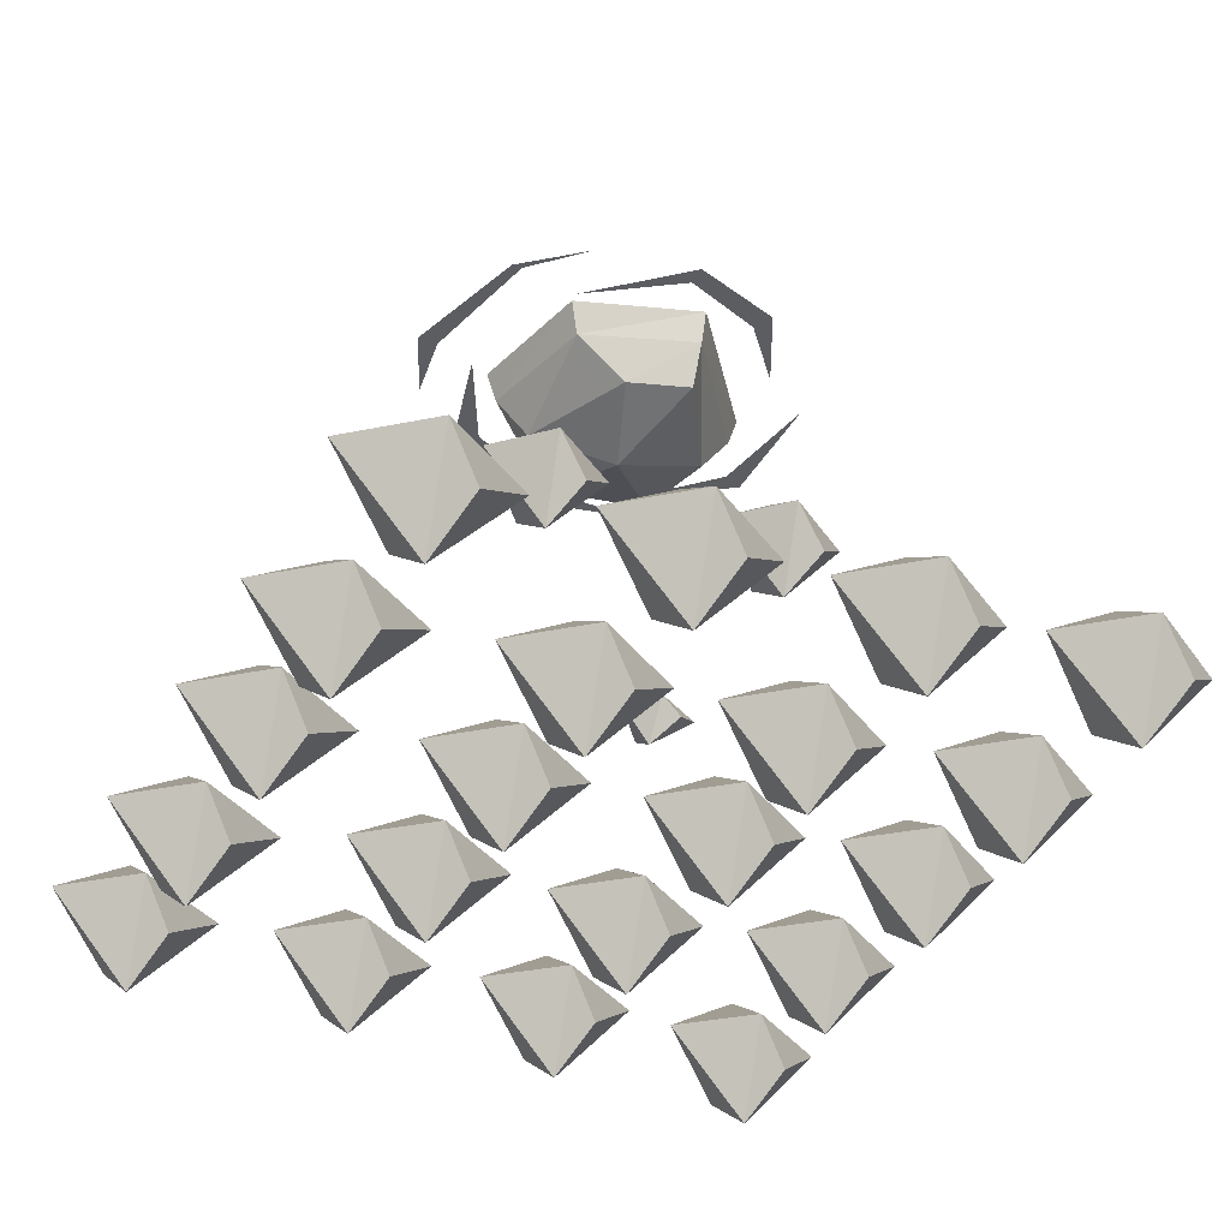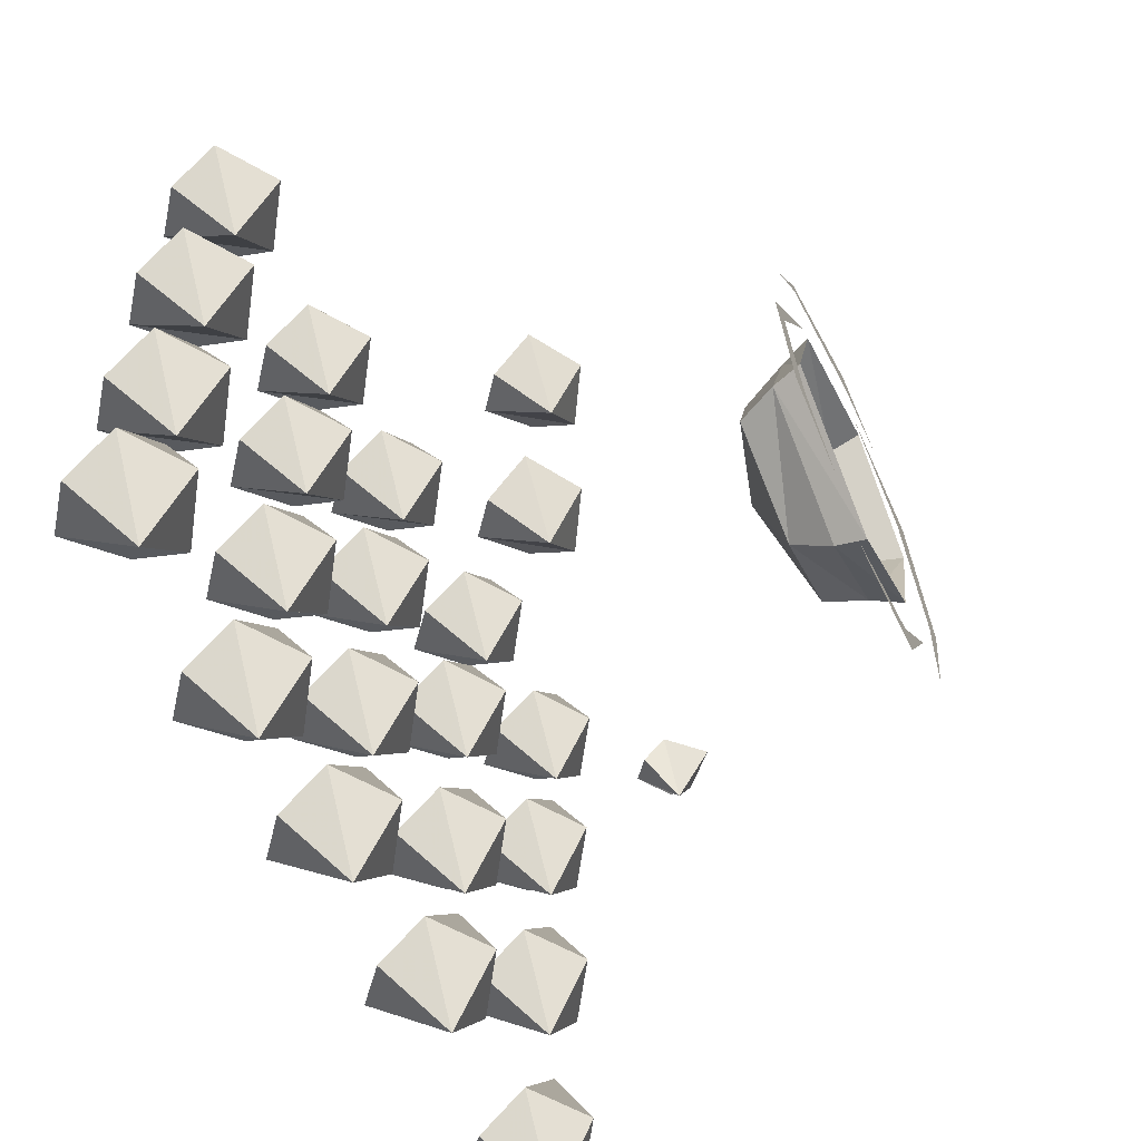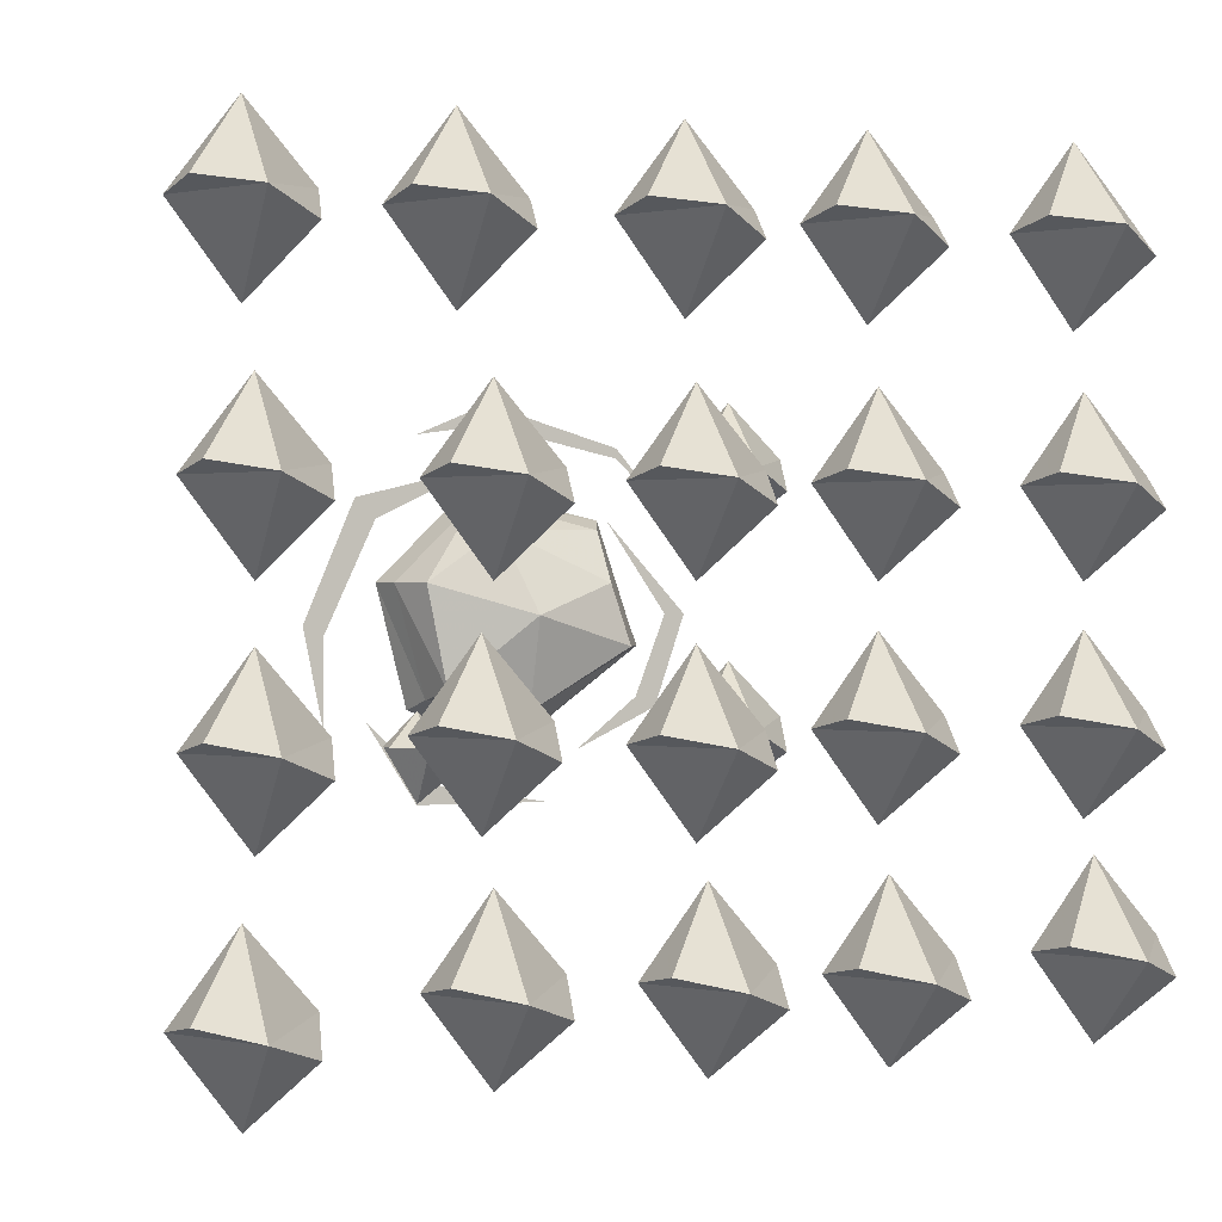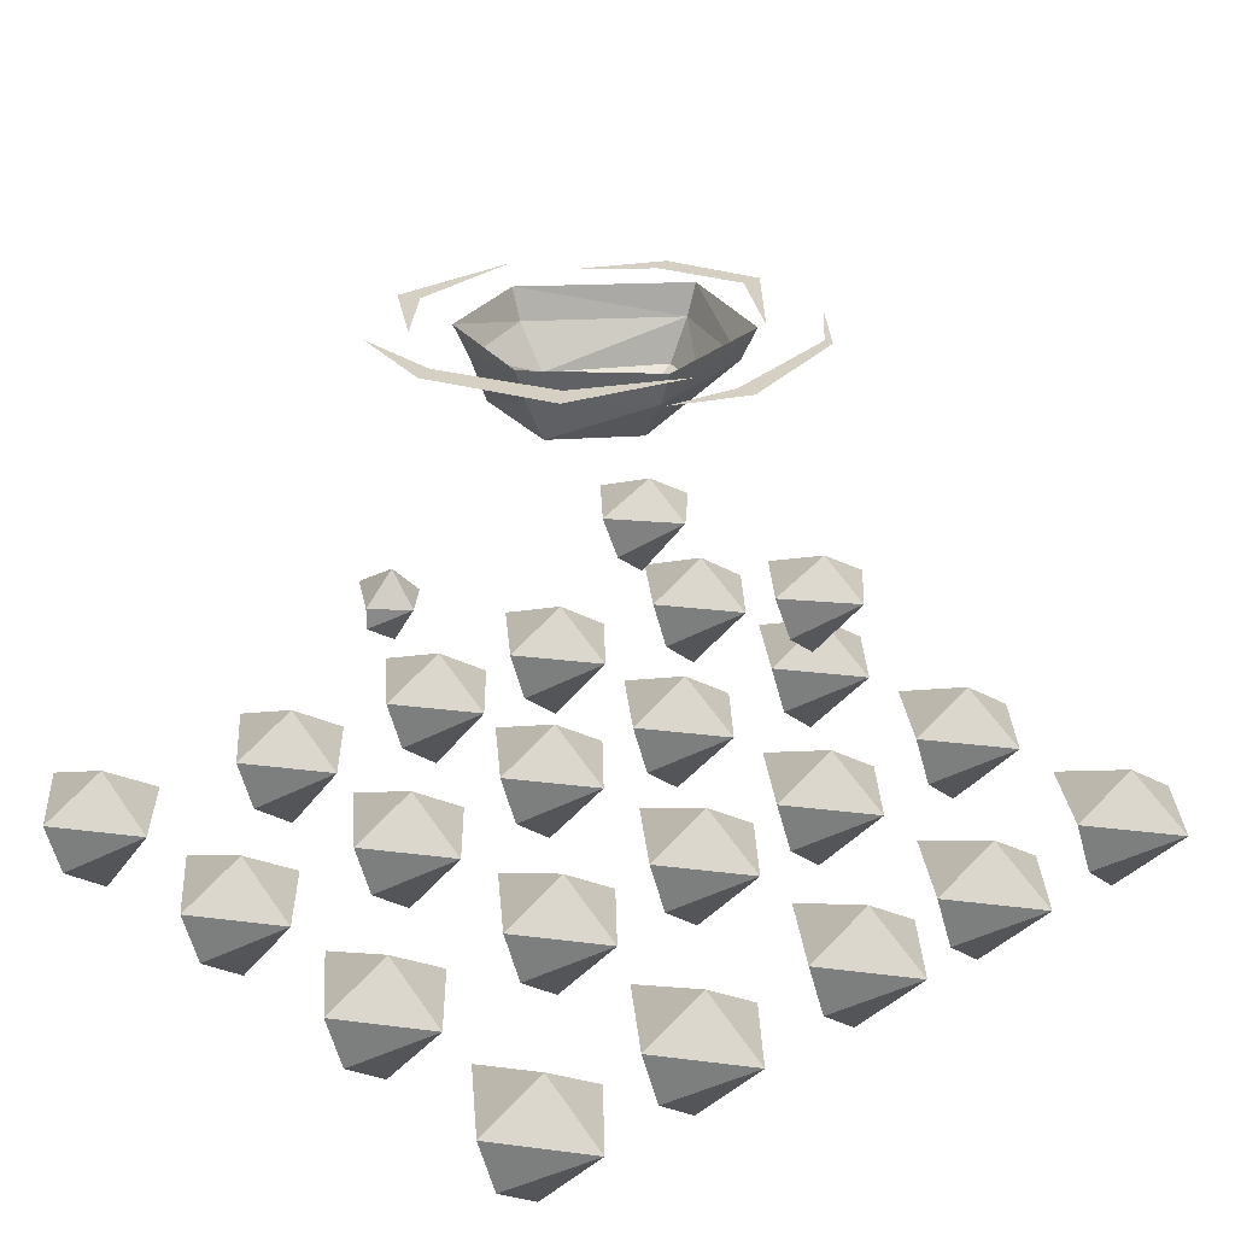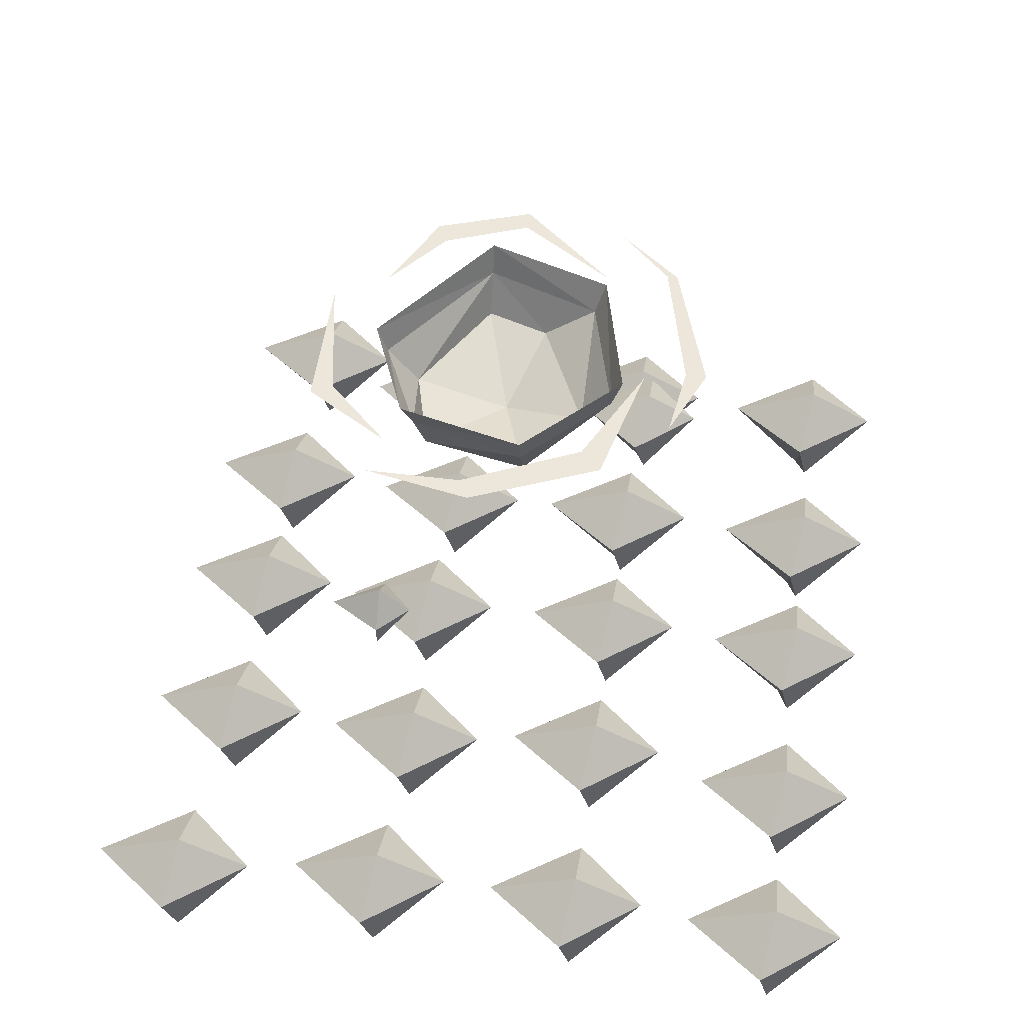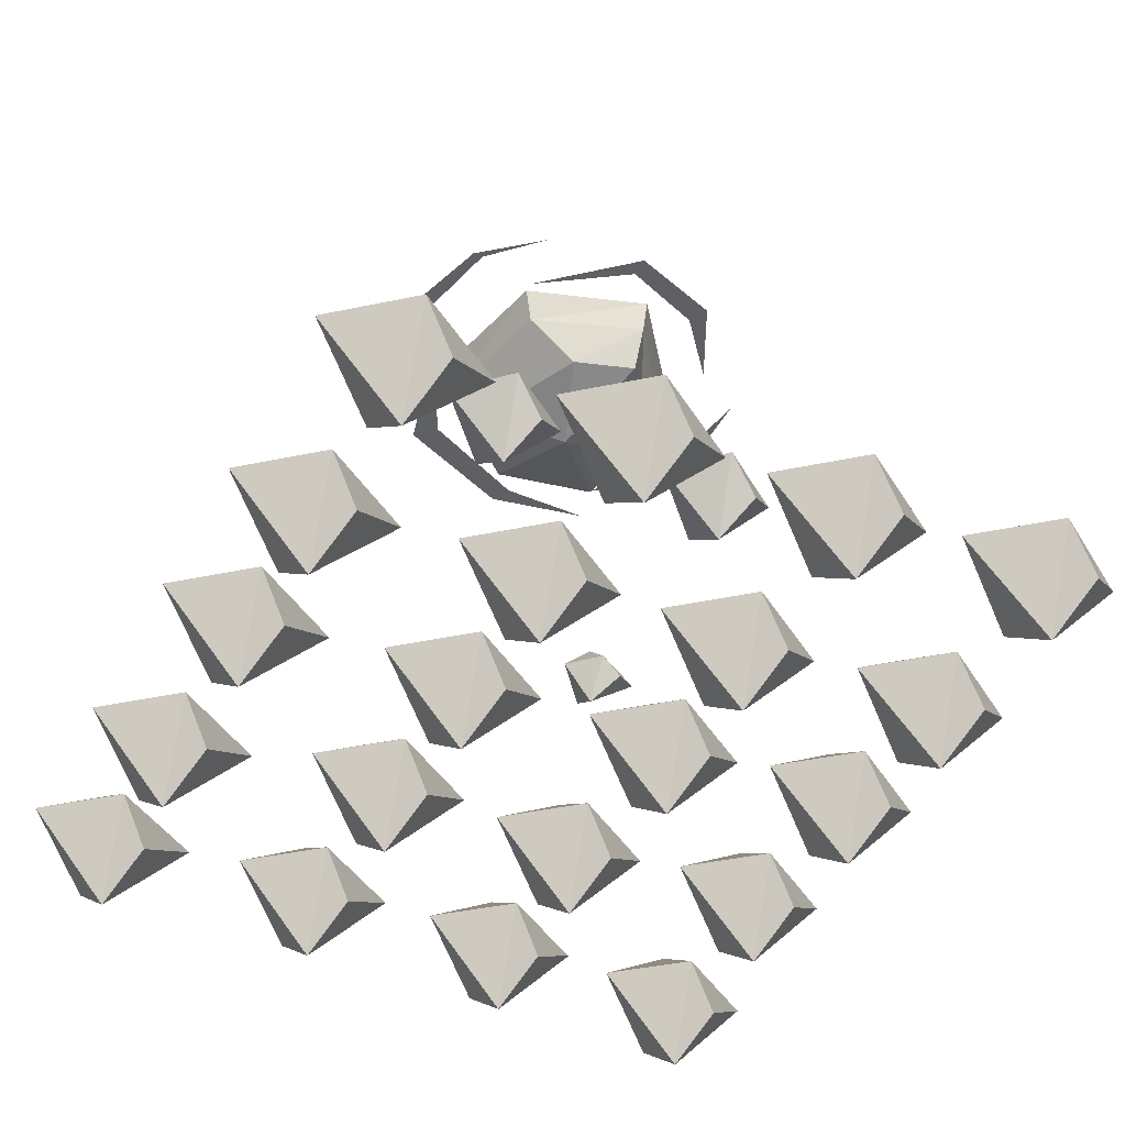
<metadata>
{"format":"obj","ext":"obj","renderer":"f3d","projection":"perspective","resolution":1024,"background":"white","views":[{"elev":-36.0,"azim":64.5,"up":"+Y"},{"elev":-58.1,"azim":115.4,"up":"+Z"},{"elev":0.4,"azim":-19.6,"up":"+Z"},{"elev":26.3,"azim":-41.7,"up":"+Y"},{"elev":52.1,"azim":-82.3,"up":"+Y"},{"elev":-43.6,"azim":63.3,"up":"+Y"}]}
</metadata>
<code>
v 0.1094 -0.75 0.07812
v 0.1016 -0.7812 0.05469
v 0.07031 -0.75 0.02344
v 0.07031 -0.7266 0.07812
v 0.07031 -0.75 0.1172
v 0.07031 -0.8047 0.07031
v 0.03125 -0.75 0.07031
v 0.03906 -0.7812 0.07812
v -0.03125 -0.6406 -0.03125
v -0.05469 -0.6172 0.03125
v -0.1094 -0.6172 -0.007812
v -0.09375 -0.6172 -0.08594
v -0.03125 -0.6172 -0.1016
v 0.04688 -0.6172 -0.05469
v 0.03125 -0.6172 -0.007812
v 0.03125 -0.5859 0.03125
v -0.0625 -0.5859 0.05469
v -0.125 -0.5859 -0.007812
v -0.1016 -0.5859 -0.09375
v -0.03125 -0.5859 -0.125
v 0.0625 -0.5859 -0.05469
v 0.07031 -0.5625 -0.05469
v 0.03906 -0.5625 0.03906
v -0.0625 -0.5625 0.0625
v -0.1328 -0.5625 -0.007812
v -0.1094 -0.5625 -0.1016
v -0.03125 -0.5625 -0.1328
v 0.1094 -0.75 -0.1016
v 0.1016 -0.7812 -0.125
v 0.07031 -0.75 -0.1562
v 0.07031 -0.7266 -0.1016
v 0.07031 -0.75 -0.0625
v 0.07031 -0.8047 -0.1094
v 0.03125 -0.75 -0.1094
v 0.03906 -0.7812 -0.1016
v -0.1328 -0.7578 -0.1172
v -0.1328 -0.7734 -0.1328
v -0.1562 -0.7578 -0.1562
v -0.1562 -0.7344 -0.1172
v -0.1562 -0.7578 -0.09375
v -0.1562 -0.7891 -0.1172
v -0.1797 -0.7578 -0.1172
v -0.1797 -0.7734 -0.1172
v -0.1016 -0.5625 -0.1719
v -0.09375 -0.5625 -0.1562
v -0.1406 -0.5625 -0.1094
v 0 -0.5625 -0.1719
v -0.1484 -0.5625 0.05469
v -0.1328 -0.5625 0.03906
v -0.05469 -0.5625 0.07812
v -0.1719 -0.5625 -0.04688
v -0.1875 -0.5625 -0.03906
v -0.1719 -0.5625 -0.1172
v 0.07031 -0.5625 -0.09375
v 0.02344 -0.5625 -0.1328
v 0.08594 -0.5625 -0.1016
v 0.09375 -0.5625 -0.03125
v 0.1094 -0.5625 -0.03125
v 0.04688 -0.5625 0.03906
v 0.05469 -0.5625 0.09375
v 0.05469 -0.5625 0.08594
v 0.09375 -0.5625 0.04688
v -0.04688 -0.5625 0.1094
v -0.04688 -0.5625 0.125
v -0.1016 -0.5625 0.1016
v -0.2656 -0.9297 0.2266
v -0.2734 -0.9688 0.2031
v -0.3125 -0.9297 0.1562
v -0.3125 -0.8984 0.2266
v -0.3125 -0.9297 0.2812
v -0.3125 -1 0.2188
v -0.3594 -0.9297 0.2188
v -0.3516 -0.9688 0.2266
v -0.1328 -0.9297 0.2266
v -0.1406 -0.9688 0.2031
v -0.1797 -0.9297 0.1562
v -0.1797 -0.8984 0.2266
v -0.1797 -0.9297 0.2812
v -0.1797 -1 0.2188
v -0.2266 -0.9297 0.2188
v -0.2188 -0.9688 0.2266
v 0.01562 -0.9297 0.2266
v 0.007812 -0.9688 0.2031
v -0.03125 -0.9297 0.1562
v -0.03125 -0.8984 0.2266
v -0.03125 -0.9297 0.2812
v -0.03125 -1 0.2188
v -0.07812 -0.9297 0.2188
v -0.07031 -0.9688 0.2266
v 0.1406 -0.9297 0.2266
v 0.1328 -0.9688 0.2031
v 0.09375 -0.9297 0.1562
v 0.09375 -0.8984 0.2266
v 0.09375 -0.9297 0.2812
v 0.09375 -1 0.2188
v 0.04688 -0.9297 0.2188
v 0.05469 -0.9688 0.2266
v 0.2891 -0.9297 0.2266
v 0.2812 -0.9688 0.2031
v 0.2422 -0.9297 0.1562
v 0.2422 -0.8984 0.2266
v 0.2422 -0.9297 0.2812
v 0.2422 -1 0.2188
v 0.1953 -0.9297 0.2188
v 0.2031 -0.9688 0.2266
v 0.2969 -0.9297 0.0625
v 0.2891 -0.9688 0.03906
v 0.25 -0.9297 -0.007812
v 0.25 -0.8984 0.0625
v 0.25 -0.9297 0.1172
v 0.25 -1 0.05469
v 0.2031 -0.9297 0.05469
v 0.2109 -0.9688 0.0625
v 0.1484 -0.9297 0.0625
v 0.1406 -0.9688 0.03906
v 0.1016 -0.9297 -0.007812
v 0.1016 -0.8984 0.0625
v 0.1016 -0.9297 0.1172
v 0.1016 -1 0.05469
v 0.05469 -0.9297 0.05469
v 0.0625 -0.9688 0.0625
v 0.02344 -0.9297 0.0625
v 0.01562 -0.9688 0.03906
v -0.02344 -0.9297 -0.007812
v -0.02344 -0.8984 0.0625
v -0.02344 -0.9297 0.1172
v -0.02344 -1 0.05469
v -0.07031 -0.9297 0.05469
v -0.0625 -0.9688 0.0625
v -0.1094 -0.9297 0.0625
v -0.1172 -0.9688 0.03906
v -0.1562 -0.9297 -0.007812
v -0.1562 -0.8984 0.0625
v -0.1562 -0.9297 0.1172
v -0.1562 -1 0.05469
v -0.2031 -0.9297 0.05469
v -0.1953 -0.9688 0.0625
v -0.2578 -0.9297 0.0625
v -0.2656 -0.9688 0.03906
v -0.3047 -0.9297 -0.007812
v -0.3047 -0.8984 0.0625
v -0.3047 -0.9297 0.1172
v -0.3047 -1 0.05469
v -0.3516 -0.9297 0.05469
v -0.3438 -0.9688 0.0625
v -0.2578 -0.9297 -0.1016
v -0.2656 -0.9688 -0.125
v -0.3047 -0.9297 -0.1719
v -0.3047 -0.8984 -0.1016
v -0.3047 -0.9297 -0.04688
v -0.3047 -1 -0.1094
v -0.3516 -0.9297 -0.1094
v -0.3438 -0.9688 -0.1016
v -0.1172 -0.9297 -0.09375
v -0.125 -0.9688 -0.1172
v -0.1641 -0.9297 -0.1641
v -0.1641 -0.8984 -0.09375
v -0.1641 -0.9297 -0.03906
v -0.1641 -1 -0.1016
v -0.2109 -0.9297 -0.1016
v -0.2031 -0.9688 -0.09375
v 0.02344 -0.9297 -0.1016
v 0.01562 -0.9688 -0.125
v -0.02344 -0.9297 -0.1719
v -0.02344 -0.8984 -0.1016
v -0.02344 -0.9297 -0.04688
v -0.02344 -1 -0.1094
v -0.07031 -0.9297 -0.1094
v -0.0625 -0.9688 -0.1016
v 0.1484 -0.9297 -0.09375
v 0.1406 -0.9688 -0.1172
v 0.1016 -0.9297 -0.1641
v 0.1016 -0.8984 -0.09375
v 0.1016 -0.9297 -0.03906
v 0.1016 -1 -0.1016
v 0.05469 -0.9297 -0.1016
v 0.0625 -0.9688 -0.09375
v 0.2969 -0.9297 -0.09375
v 0.2891 -0.9688 -0.1172
v 0.25 -0.9297 -0.1641
v 0.25 -0.8984 -0.09375
v 0.25 -0.9297 -0.03906
v 0.25 -1 -0.1016
v 0.2031 -0.9297 -0.1016
v 0.2109 -0.9688 -0.09375
v 0.3047 -0.9297 -0.2422
v 0.2969 -0.9688 -0.2656
v 0.2578 -0.9297 -0.3125
v 0.2578 -0.8984 -0.2422
v 0.2578 -0.9297 -0.1875
v 0.2578 -1 -0.25
v 0.2109 -0.9297 -0.25
v 0.2188 -0.9688 -0.2422
v 0.1562 -0.9297 -0.25
v 0.1484 -0.9688 -0.2734
v 0.1094 -0.9297 -0.3203
v 0.1094 -0.8984 -0.25
v 0.1094 -0.9297 -0.1953
v 0.1094 -1 -0.2578
v 0.0625 -0.9297 -0.2578
v 0.07031 -0.9688 -0.25
v 0.03125 -0.9297 -0.25
v 0.02344 -0.9688 -0.2734
v -0.01562 -0.9297 -0.3203
v -0.01562 -0.8984 -0.25
v -0.01562 -0.9297 -0.1953
v -0.01562 -1 -0.2578
v -0.0625 -0.9297 -0.2578
v -0.05469 -0.9688 -0.25
v -0.1094 -0.9297 -0.25
v -0.1172 -0.9688 -0.2734
v -0.1562 -0.9297 -0.3203
v -0.1562 -0.8984 -0.25
v -0.1562 -0.9297 -0.1953
v -0.1562 -1 -0.2578
v -0.2031 -0.9297 -0.2578
v -0.1953 -0.9688 -0.25
v -0.2656 -0.9297 -0.2656
v -0.2734 -0.9688 -0.2891
v -0.3125 -0.9297 -0.3359
v -0.3125 -0.8984 -0.2656
v -0.3125 -0.9297 -0.2109
v -0.3125 -1 -0.2734
v -0.3594 -0.9297 -0.2734
v -0.3516 -0.9688 -0.2656
f 1 2 3
f 1 3 4
f 1 4 5
f 1 5 6
f 1 6 2
f 2 6 3
f 3 6 7
f 3 7 4
f 4 7 5
f 5 7 8
f 5 8 6
f 6 8 7
f 28 29 30
f 28 30 31
f 28 31 32
f 28 32 33
f 28 33 29
f 29 33 30
f 30 33 34
f 30 34 31
f 31 34 32
f 32 34 35
f 32 35 33
f 33 35 34
f 36 37 38
f 36 38 39
f 36 39 40
f 36 40 41
f 36 41 37
f 37 41 38
f 38 41 42
f 38 42 39
f 39 42 40
f 40 42 43
f 40 43 41
f 41 43 42
f 9 10 11
f 9 11 12
f 9 12 13
f 9 13 14
f 9 14 15
f 9 15 10
f 10 15 16
f 10 16 17
f 10 17 11
f 11 17 18
f 11 18 12
f 12 18 19
f 12 19 13
f 13 19 20
f 13 20 21
f 13 21 14
f 14 21 15
f 15 21 16
f 16 21 22
f 16 22 23
f 16 23 17
f 17 23 24
f 17 24 18
f 18 24 25
f 18 25 19
f 19 25 26
f 19 26 20
f 20 26 27
f 20 27 21
f 21 27 22
f 44 45 46
f 45 44 47
f 44 45 46
f 45 44 47
f 48 49 50
f 49 48 51
f 51 48 52
f 51 52 53
f 52 51 48
f 48 51 49
f 48 49 50
f 54 55 56
f 54 56 57
f 57 56 58
f 57 58 59
f 58 57 56
f 56 57 54
f 56 54 55
f 60 61 62
f 61 60 63
f 63 60 64
f 63 64 65
f 64 63 60
f 60 63 61
f 60 61 62
f 52 53 51
f 59 57 58
f 64 65 63
f 66 67 68
f 66 68 69
f 66 69 70
f 66 70 71
f 66 71 67
f 67 71 68
f 68 71 72
f 68 72 69
f 69 72 70
f 70 72 73
f 70 73 71
f 71 73 72
f 74 75 76
f 74 76 77
f 74 77 78
f 74 78 79
f 74 79 75
f 75 79 76
f 76 79 80
f 76 80 77
f 77 80 78
f 78 80 81
f 78 81 79
f 79 81 80
f 82 83 84
f 82 84 85
f 82 85 86
f 82 86 87
f 82 87 83
f 83 87 84
f 84 87 88
f 84 88 85
f 85 88 86
f 86 88 89
f 86 89 87
f 87 89 88
f 90 91 92
f 90 92 93
f 90 93 94
f 90 94 95
f 90 95 91
f 91 95 92
f 92 95 96
f 92 96 93
f 93 96 94
f 94 96 97
f 94 97 95
f 95 97 96
f 98 99 100
f 98 100 101
f 98 101 102
f 98 102 103
f 98 103 99
f 99 103 100
f 100 103 104
f 100 104 101
f 101 104 102
f 102 104 105
f 102 105 103
f 103 105 104
f 106 107 108
f 106 108 109
f 106 109 110
f 106 110 111
f 106 111 107
f 107 111 108
f 108 111 112
f 108 112 109
f 109 112 110
f 110 112 113
f 110 113 111
f 111 113 112
f 114 115 116
f 114 116 117
f 114 117 118
f 114 118 119
f 114 119 115
f 115 119 116
f 116 119 120
f 116 120 117
f 117 120 118
f 118 120 121
f 118 121 119
f 119 121 120
f 122 123 124
f 122 124 125
f 122 125 126
f 122 126 127
f 122 127 123
f 123 127 124
f 124 127 128
f 124 128 125
f 125 128 126
f 126 128 129
f 126 129 127
f 127 129 128
f 130 131 132
f 130 132 133
f 130 133 134
f 130 134 135
f 130 135 131
f 131 135 132
f 132 135 136
f 132 136 133
f 133 136 134
f 134 136 137
f 134 137 135
f 135 137 136
f 138 139 140
f 138 140 141
f 138 141 142
f 138 142 143
f 138 143 139
f 139 143 140
f 140 143 144
f 140 144 141
f 141 144 142
f 142 144 145
f 142 145 143
f 143 145 144
f 146 147 148
f 146 148 149
f 146 149 150
f 146 150 151
f 146 151 147
f 147 151 148
f 148 151 152
f 148 152 149
f 149 152 150
f 150 152 153
f 150 153 151
f 151 153 152
f 154 155 156
f 154 156 157
f 154 157 158
f 154 158 159
f 154 159 155
f 155 159 156
f 156 159 160
f 156 160 157
f 157 160 158
f 158 160 161
f 158 161 159
f 159 161 160
f 162 163 164
f 162 164 165
f 162 165 166
f 162 166 167
f 162 167 163
f 163 167 164
f 164 167 168
f 164 168 165
f 165 168 166
f 166 168 169
f 166 169 167
f 167 169 168
f 170 171 172
f 170 172 173
f 170 173 174
f 170 174 175
f 170 175 171
f 171 175 172
f 172 175 176
f 172 176 173
f 173 176 174
f 174 176 177
f 174 177 175
f 175 177 176
f 178 179 180
f 178 180 181
f 178 181 182
f 178 182 183
f 178 183 179
f 179 183 180
f 180 183 184
f 180 184 181
f 181 184 182
f 182 184 185
f 182 185 183
f 183 185 184
f 186 187 188
f 186 188 189
f 186 189 190
f 186 190 191
f 186 191 187
f 187 191 188
f 188 191 192
f 188 192 189
f 189 192 190
f 190 192 193
f 190 193 191
f 191 193 192
f 194 195 196
f 194 196 197
f 194 197 198
f 194 198 199
f 194 199 195
f 195 199 196
f 196 199 200
f 196 200 197
f 197 200 198
f 198 200 201
f 198 201 199
f 199 201 200
f 202 203 204
f 202 204 205
f 202 205 206
f 202 206 207
f 202 207 203
f 203 207 204
f 204 207 208
f 204 208 205
f 205 208 206
f 206 208 209
f 206 209 207
f 207 209 208
f 210 211 212
f 210 212 213
f 210 213 214
f 210 214 215
f 210 215 211
f 211 215 212
f 212 215 216
f 212 216 213
f 213 216 214
f 214 216 217
f 214 217 215
f 215 217 216
f 218 219 220
f 218 220 221
f 218 221 222
f 218 222 223
f 218 223 219
f 219 223 220
f 220 223 224
f 220 224 221
f 221 224 222
f 222 224 225
f 222 225 223
f 223 225 224

</code>
